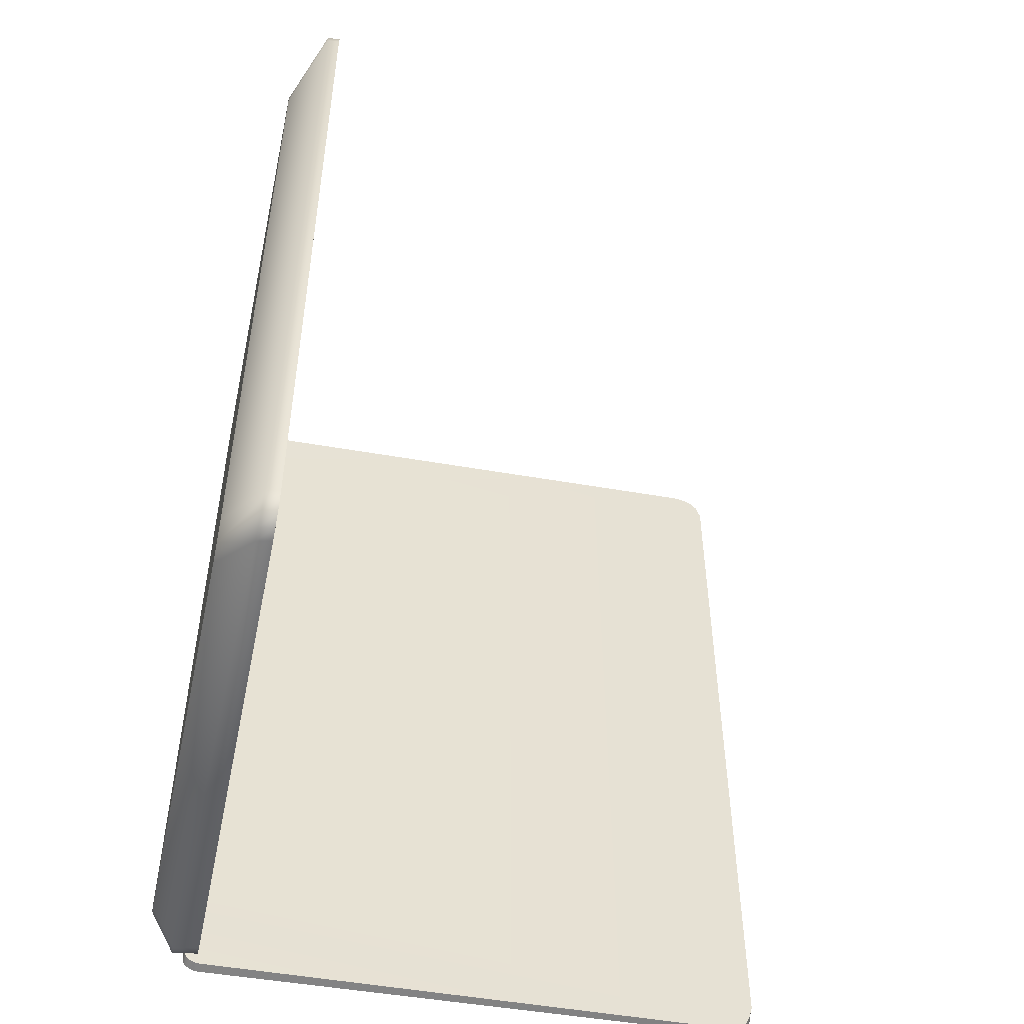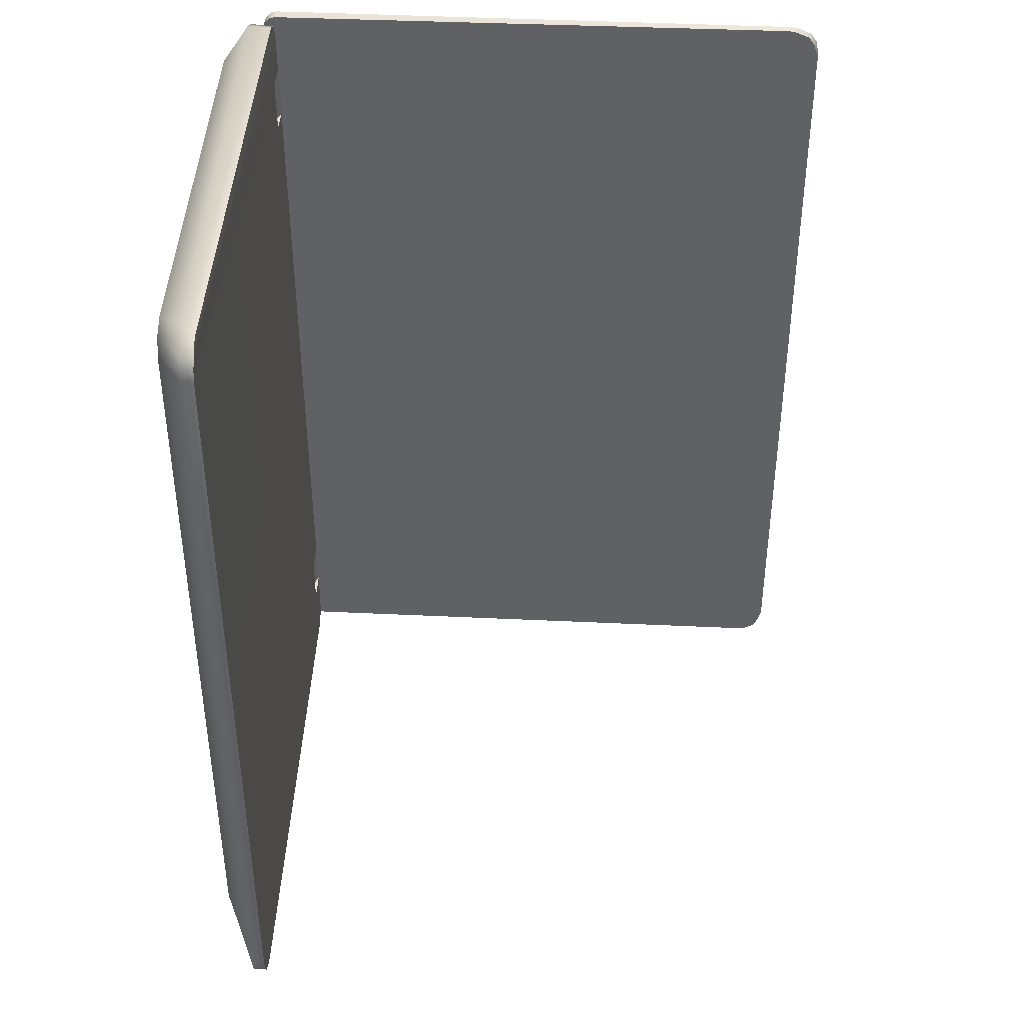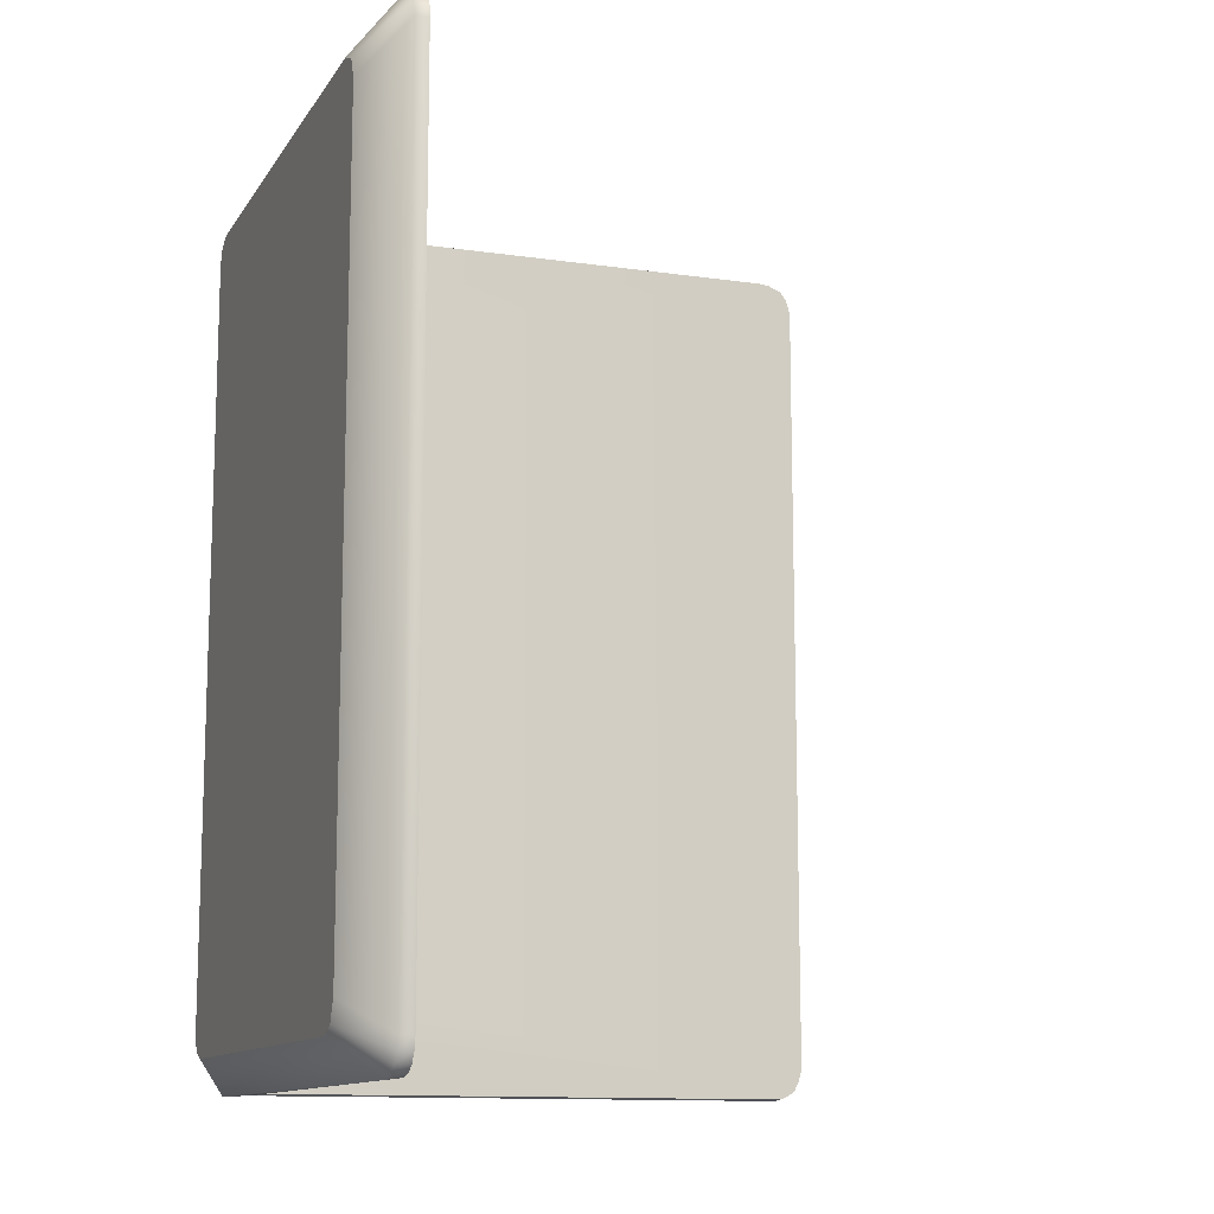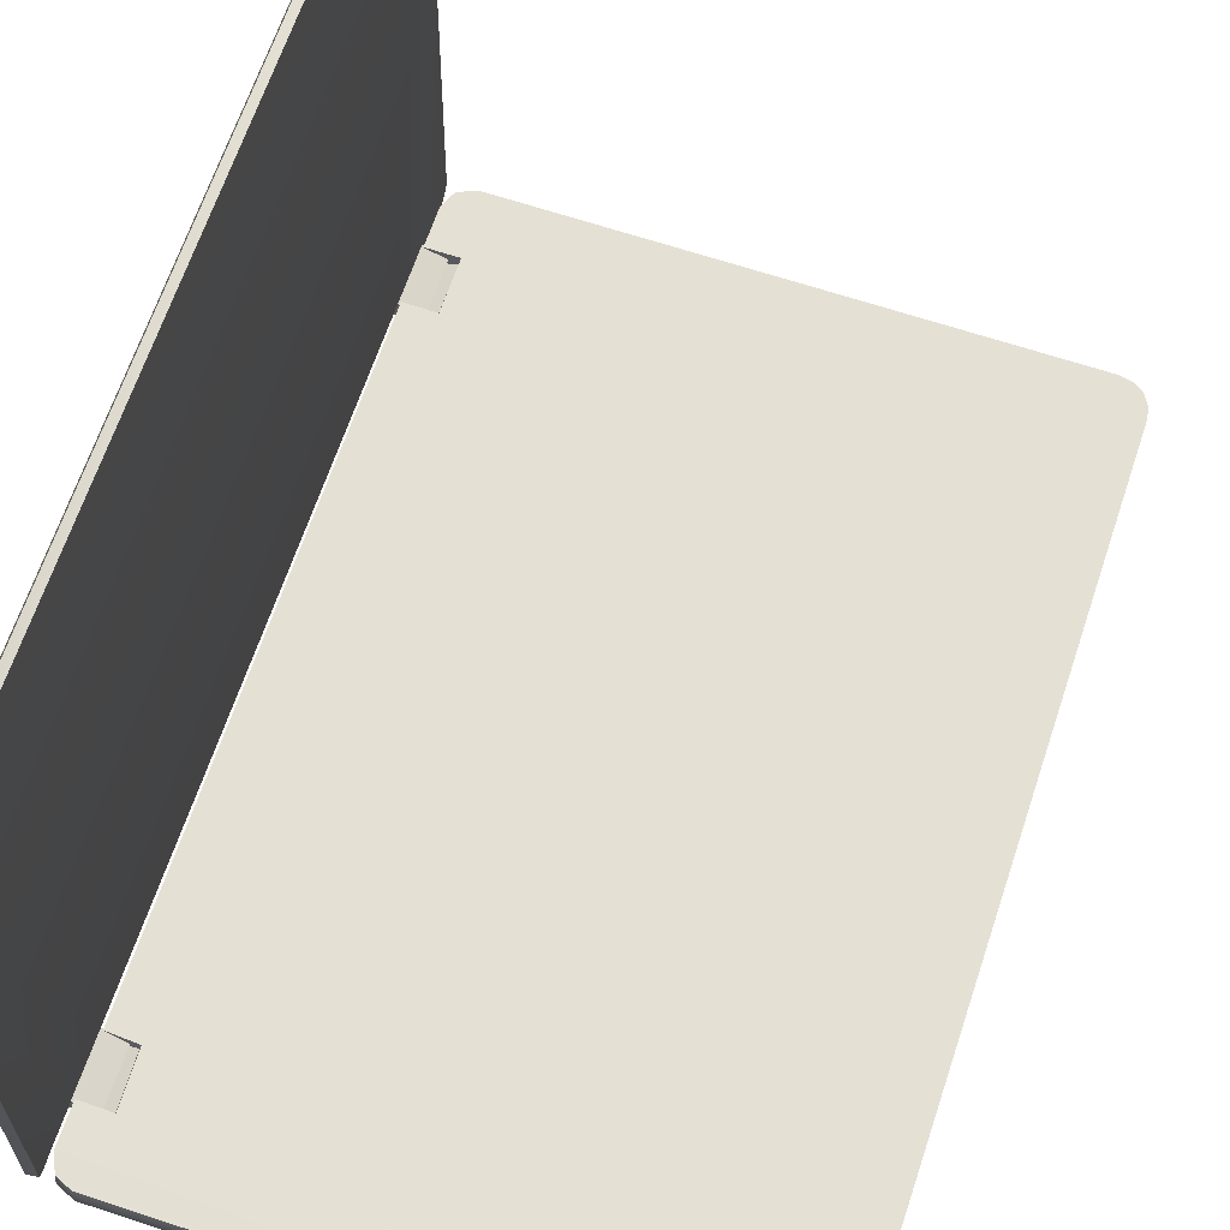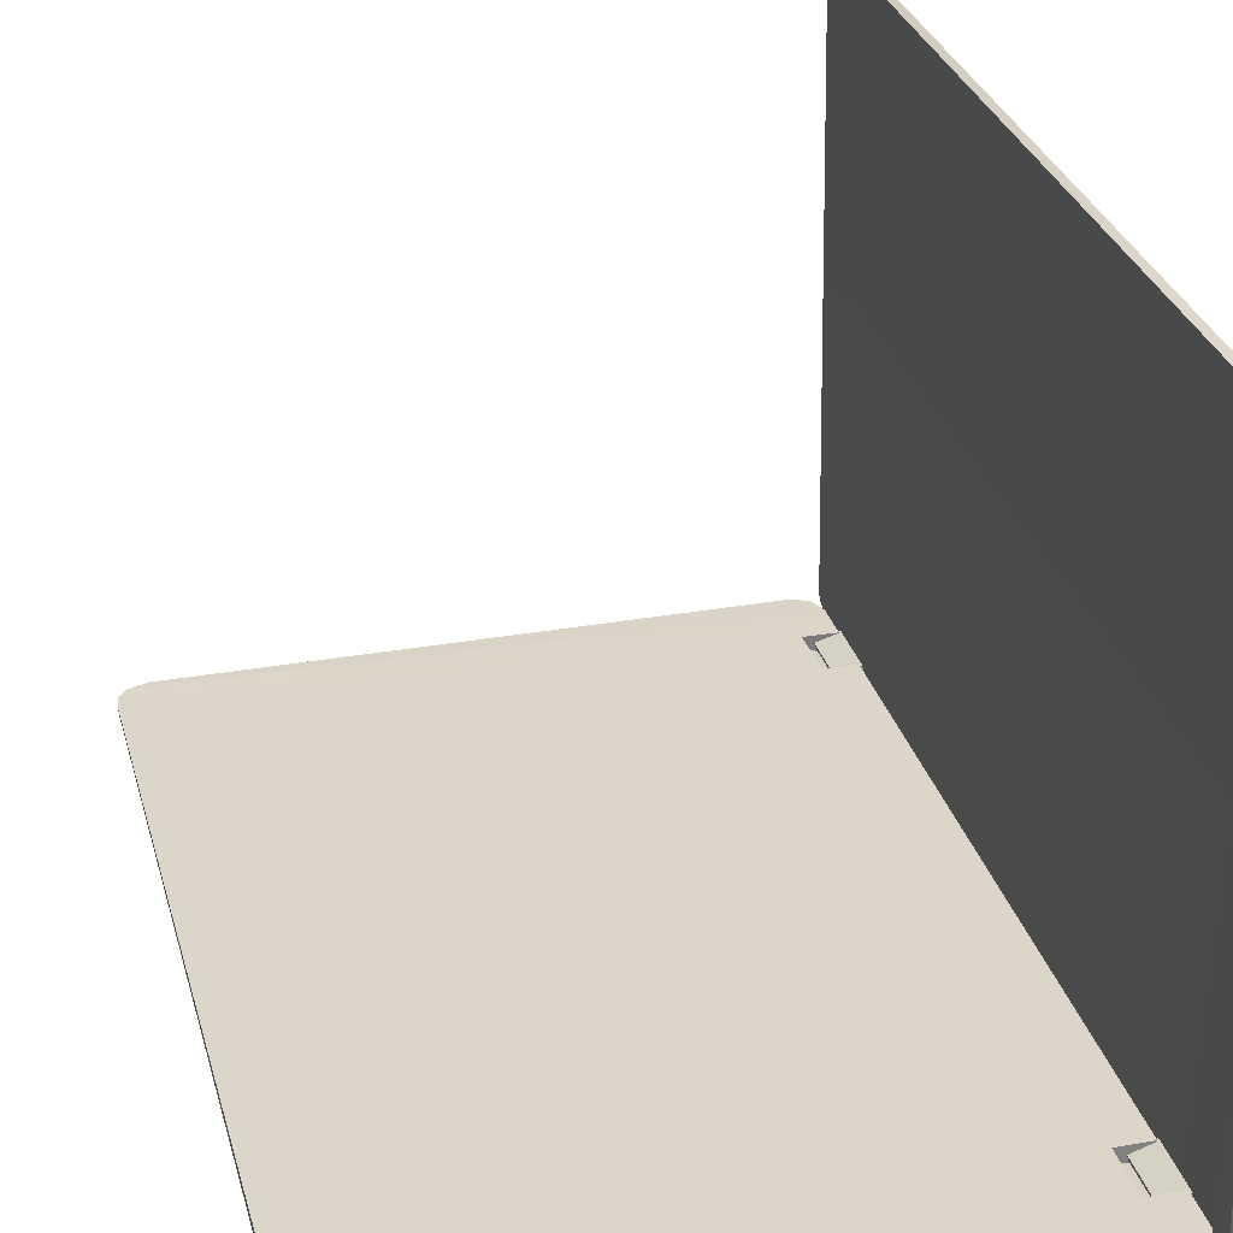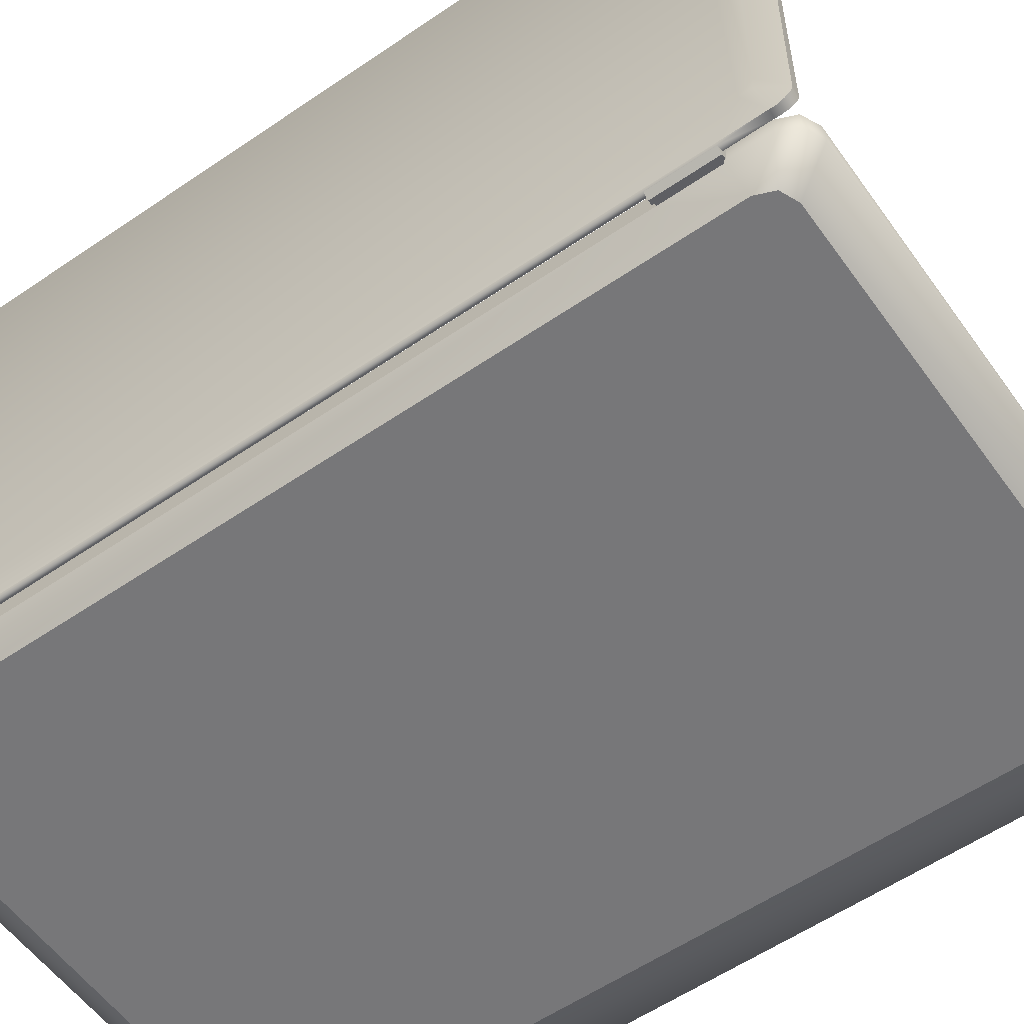
<metadata>
{"format":"obj","ext":"obj","renderer":"f3d","projection":"perspective","resolution":1024,"background":"white","views":[{"elev":-50.9,"azim":78.2,"up":"+Z"},{"elev":41.1,"azim":92.2,"up":"+Z"},{"elev":-12.1,"azim":70.0,"up":"+Z"},{"elev":65.6,"azim":18.4,"up":"+Y"},{"elev":29.8,"azim":165.5,"up":"+Y"},{"elev":-57.7,"azim":-54.7,"up":"+Y"}]}
</metadata>
<code>
o Lowpoly_Notebook_Cube.001
v -0.2852 0.1871 -1.546
v -0.2577 0.01102 -1.185
v -0.2875 0.1306 -1.506
v -0.2432 2.129 -1.439
v -0.2453 2.033 -1.551
v -0.2863 0.1397 -1.535
v -0.2117 2.118 -1.632
v -0.1846 2.109 -1.626
v -0.2345 0.02006 -1.185
v -0.2101 2.223 -1.515
v -0.2609 0.07324 -1.628
v -0.2437 2.105 -1.523
v -0.2217 0.01988 -1.403
v -0.2361 -0.006253 -1.403
v -0.186 2.098 1.625
v -0.2622 0.01858 1.185
v -0.2844 0.1854 1.538
v -0.2875 0.1306 1.492
v -0.2453 2.033 1.537
v -0.2845 0.1371 1.533
v -0.2432 2.129 1.425
v -0.2329 0.01998 1.555
v -0.1839 2.22 1.511
v -0.2102 2.223 1.515
v -0.2622 0.01858 1.403
v -0.2437 2.105 1.509
v -0.2328 0.01998 1.403
v -0.2383 -0.00621 1.403
v -0.1829 2.209 -1.555
v -0.1833 2.187 -1.598
v -0.2242 2.171 -1.565
v -0.1842 2.202 1.566
v -0.1855 2.129 1.62
v -0.2082 2.211 1.571
v -0.2316 2.158 1.547
v -0.2254 0.05323 1.62
v -0.2222 0.05245 -1.614
v -0.2626 0.05115 -1.62
v -0.2577 0.01102 -1.403
v -0.2622 0.01858 -1.185
v -0.2622 0.01858 -1.403
v -0.2631 0.02034 -1.574
v -0.2354 0.02002 1.185
v -0.2222 0.0198 -1.568
v -0.2577 0.01102 1.185
v -0.2204 0.07454 -1.622
v -0.2207 0.06897 -1.185
v -0.1361 0.03986 -1.185
v -0.1362 0.03986 -1.403
v -0.2206 0.06898 -1.403
v -0.2361 -0.006253 -1.185
v -0.1419 0.01962 -1.185
v -0.1419 0.01962 -1.403
v -0.2217 0.0745 1.625
v -0.2622 0.01858 1.559
v -0.2577 0.01102 1.403
v -0.2216 0.06894 1.185
v -0.1361 0.03986 1.185
v -0.2119 2.106 1.629
v -0.2609 0.07324 1.629
v -0.1362 0.03986 1.403
v -0.2217 0.06894 1.403
v -0.2383 -0.00621 1.185
v -0.1419 0.01962 1.185
v -0.1419 0.01962 1.403
v -0.1827 2.22 -1.515
v -0.2087 2.217 -1.555
v -0.209 2.196 -1.598
v -0.2107 2.158 -1.621
v -0.1839 2.149 -1.621
v -0.2112 2.138 1.624
v -0.21 2.188 1.603
v -0.1846 2.179 1.598
v -0.2612 0.03117 1.602
v -0.2613 0.01983 1.578
v -0.2603 0.0519 1.624
v -0.2314 0.02123 1.574
v -0.2298 0.02976 1.6
v -0.2636 0.03104 -1.605
v -0.2632 0.02253 -1.587
v -0.2231 0.03233 -1.599
v -0.2227 0.02383 -1.581
v -0.2863 0.1397 -1.535
v -0.2577 0.01102 -1.185
v -0.2577 0.01102 -1.185
v -0.2345 0.02006 -1.185
v -0.2345 0.02006 -1.185
v -0.2117 2.118 -1.632
v -0.2609 0.07324 -1.628
v -0.1846 2.109 -1.626
v -0.2204 0.07454 -1.622
v -0.2622 0.01858 1.185
v -0.2622 0.01858 1.403
v -0.2328 0.01998 1.403
v -0.2328 0.01998 1.403
v -0.2329 0.01998 1.555
v -0.2383 -0.00621 1.403
v -0.2383 -0.00621 1.403
v -0.2577 0.01102 1.403
v -0.2577 0.01102 1.403
v -0.2577 0.01102 1.185
v -0.2577 0.01102 1.185
v -0.2354 0.02002 1.185
v -0.2354 0.02002 1.185
v -0.2216 0.06894 1.185
v -0.2216 0.06894 1.185
v -0.1829 2.209 -1.555
v -0.1833 2.187 -1.598
v -0.1827 2.22 -1.515
v -0.1842 2.202 1.566
v -0.1839 2.22 1.511
v -0.1855 2.129 1.62
v -0.186 2.098 1.625
v -0.2609 0.07324 1.629
v -0.2603 0.0519 1.624
v -0.2622 0.01858 -1.403
v -0.2631 0.02034 -1.574
v -0.2361 -0.006253 -1.185
v -0.2361 -0.006253 -1.185
v -0.1419 0.01962 -1.185
v -0.1419 0.01962 -1.185
v -0.1361 0.03986 -1.185
v -0.1361 0.03986 -1.185
v -0.1362 0.03986 -1.403
v -0.1362 0.03986 -1.403
v -0.2217 0.0745 1.625
v -0.2622 0.01858 1.559
v -0.1362 0.03986 1.403
v -0.1362 0.03986 1.403
v -0.1419 0.01962 1.403
v -0.1419 0.01962 1.403
v -0.1361 0.03986 1.185
v -0.1361 0.03986 1.185
v -0.2087 2.217 -1.555
v -0.209 2.196 -1.598
v -0.2107 2.158 -1.621
v -0.2112 2.138 1.624
v -0.21 2.188 1.603
v -0.2612 0.03117 1.602
v -0.2613 0.01983 1.578
v -0.2254 0.05323 1.62
v -0.2632 0.02253 -1.587
v -0.2636 0.03104 -1.605
v -0.2222 0.05245 -1.614
v -0.2231 0.03233 -1.599
v -0.2227 0.02383 -1.581
v -0.2577 0.01102 -1.403
v -0.2577 0.01102 -1.403
v -0.2622 0.01858 -1.185
v -0.2217 0.01988 -1.403
v -0.2217 0.01988 -1.403
v -0.2217 0.01988 -1.403
v -0.2222 0.0198 -1.568
v -0.2207 0.06897 -1.185
v -0.2207 0.06897 -1.185
v -0.2207 0.06897 -1.185
v -0.2206 0.06898 -1.403
v -0.2206 0.06898 -1.403
v -0.2206 0.06898 -1.403
v -0.2361 -0.006253 -1.403
v -0.2361 -0.006253 -1.403
v -0.1419 0.01962 -1.403
v -0.1419 0.01962 -1.403
v -0.2119 2.106 1.629
v -0.2217 0.06894 1.403
v -0.2217 0.06894 1.403
v -0.2383 -0.00621 1.185
v -0.2383 -0.00621 1.185
v -0.1419 0.01962 1.185
v -0.1419 0.01962 1.185
v -0.2102 2.223 1.515
v -0.2101 2.223 -1.515
v -0.1839 2.149 -1.621
v -0.2082 2.211 1.571
v -0.1846 2.179 1.598
v -0.2314 0.02123 1.574
v -0.2298 0.02976 1.6
v -0.2626 0.05115 -1.62
v 1.742 -0.1023 1.405
v 1.711 -0.1026 -1.478
v 1.966 0.06913 1.597
v -0.06742 -0.1201 1.512
v 1.995 0.02122 1.52
v 1.958 0.01898 1.6
v 1.841 0.007722 1.635
v 1.997 0.0211 -1.518
v 1.966 0.01886 -1.599
v 1.878 0.01534 -1.638
v -0.2218 -0.02365 1.542
v -0.1946 -0.02365 1.608
v -0.1289 -0.02365 1.635
v -0.1289 -0.02365 -1.636
v -0.1946 -0.02365 -1.609
v -0.2218 -0.02365 -1.543
v 1.966 0.06988 -1.599
v 1.636 -0.1034 1.512
v 1.648 -0.1032 -1.509
v -0.06742 -0.1201 -1.509
v -0.1286 -0.1207 -1.483
v -0.1285 0.0677 1.63
v 2 0.06978 -1.519
v 1.984 0.01921 1.563
v 1.901 0.01307 1.621
v 1.988 0.01977 -1.561
v 1.925 0.01723 -1.625
v 1.927 0.06664 1.618
v 1.99 0.06983 -1.561
v -0.1041 0.02586 -1.195
v -0.2137 0.07081 -1.393
v -0.2212 -0.01621 -1.195
v -0.2137 0.06819 1.19
v -0.0933 0.07055 -1.195
v -0.2218 -0.02365 1.193
v -0.2218 -0.02365 1.398
v 1.886 0.06665 1.63
v 1.929 0.06992 -1.622
v -0.1286 -0.1207 1.487
v -0.2137 0.07096 -1.539
v -0.1865 0.07101 -1.605
v 2 0.0667 1.517
v 1.711 -0.1026 1.481
v 1.742 -0.1023 -1.402
v -0.154 -0.1209 -1.421
v -0.154 -0.1209 1.424
v -0.1865 0.06776 1.603
v -0.2137 0.06784 1.537
v -0.1207 0.071 -1.632
v 1.99 0.06825 1.56
v 1.886 0.06996 -1.632
v -0.2137 0.06799 1.393
v -0.2212 -0.01621 -1.393
v -0.09873 0.06813 1.196
v -0.1096 0.02586 1.196
v -0.2137 0.07061 -1.195
v -0.0933 0.07075 -1.393
v -0.1043 0.02586 1.396
v -0.09347 0.06792 1.396
v -0.1041 0.02586 -1.393
v -0.06742 -0.1201 -1.509
v 1.648 -0.1032 -1.509
v -0.2137 0.07096 -1.539
v -0.1865 0.07101 -1.605
v -0.1286 -0.1207 -1.483
v -0.154 -0.1209 -1.421
v -0.154 -0.1209 1.424
v 1.99 0.06983 -1.561
v 2 0.06978 -1.519
v -0.2137 0.07081 -1.393
v -0.2137 0.07081 -1.393
v 1.927 0.06664 1.618
v 1.966 0.06913 1.597
v 1.966 0.06988 -1.599
v -0.1041 0.02586 -1.195
v -0.1041 0.02586 -1.195
v -0.0933 0.07055 -1.195
v -0.0933 0.07055 -1.195
v -0.2137 0.06819 1.19
v -0.2137 0.06819 1.19
v -0.2137 0.07061 -1.195
v -0.2137 0.07061 -1.195
v -0.09347 0.06792 1.396
v -0.09347 0.06792 1.396
v -0.2137 0.06799 1.393
v -0.2137 0.06799 1.393
v -0.09873 0.06813 1.196
v -0.09873 0.06813 1.196
v -0.1286 -0.1207 1.487
v -0.06742 -0.1201 1.512
v 1.636 -0.1034 1.512
v -0.1865 0.06776 1.603
v -0.2137 0.06784 1.537
v -0.1207 0.071 -1.632
v 1.886 0.06996 -1.632
v 1.929 0.06992 -1.622
v -0.1096 0.02586 1.196
v -0.1096 0.02586 1.196
v -0.1043 0.02586 1.396
v -0.1043 0.02586 1.396
v 1.886 0.06665 1.63
v 1.711 -0.1026 -1.478
v 2 0.0667 1.517
v 1.711 -0.1026 1.481
v 1.742 -0.1023 1.405
v 1.742 -0.1023 -1.402
v 1.99 0.06825 1.56
v -0.1285 0.0677 1.63
v -0.2212 -0.01621 -1.393
v -0.2212 -0.01621 -1.393
v -0.2212 -0.01621 -1.195
v -0.2212 -0.01621 -1.195
v -0.2212 -0.01621 -1.195
v -0.0933 0.07075 -1.393
v -0.0933 0.07075 -1.393
v -0.1041 0.02586 -1.393
v -0.1041 0.02586 -1.393
v -0.2218 -0.02365 1.193
v -0.2218 -0.02365 1.193
v -0.2218 -0.02365 1.193
v -0.2218 -0.02365 1.398
v -0.2218 -0.02365 1.398
f 240 180 243 239
f 184 251 250 203
f 247 186 204 246
f 190 267 268 191
f 246 204 187 252
f 187 280 205
f 280 187 204
f 244 243 180 284
f 286 191 185
f 262 271 285 281
f 272 242 274 273
f 192 188 197 198
f 189 224 267 190
f 252 187 205 216
f 192 198 199 193
f 245 244 284 179
f 280 197 188 205
f 287 248 218 194
f 269 221 203 185
f 183 220 228 202
f 193 199 223 194
f 279 286 185
f 186 183 283 222
f 203 250 279 185
f 216 205 188 229
f 225 190 191 286
f 179 282 217 245
f 207 274 242 241
f 202 228 251 184
f 247 220 183 186
f 186 222 280 204
f 184 221 202
f 221 184 203
f 215 206 270 200
f 181 285 271
f 207 195 274
f 206 181 271 270
f 255 253 290 260
f 182 217 282 196
f 283 183 202 221
f 297 291 223 224
f 224 189 299
f 281 201 292
f 261 278 300 263
f 241 249 292
f 256 281 292
f 281 265 262
f 227 229 188 192
f 266 258 296 276
f 295 293 209 231
f 289 254 294 288
f 212 235 238 208
f 237 232 275 277
f 233 298 214 236
f 262 264 271
f 223 291 287
f 281 256 265
f 194 223 287
f 226 189 190 225
f 189 226 230 299
f 299 297 224
f 227 192 193 219
f 219 193 194 218
f 213 257 259 210
f 234 211 265 256
f 201 207 241 292
f 185 191 268 269
f 157 151 44 46
f 91 89 88 90
f 4 3 18 21
f 5 4 12
f 5 1 4
f 1 3 4
f 19 26 21
f 126 165 113
f 164 19 17
f 20 17 18
f 18 17 21
f 17 19 21
f 108 135 134 107
f 143 145 146 142
f 114 115 141 54
f 96 127 100 94
f 160 162 120 118
f 87 51 121 123
f 86 104 102 84
f 13 125 163 14
f 47 50 152
f 133 169 167 103
f 44 82 81 144 46
f 158 154 122 124
f 161 119 85 147
f 46 8 157
f 148 42 153 150
f 1 5 7
f 11 178 79 83 1
f 12 31 136 7 5
f 97 99 101 168
f 107 134 10 109
f 4 21 24
f 114 54 15 59
f 27 56 28
f 170 131 98 63
f 164 137 35 26 19
f 22 126 36 78 77
f 95 165 126 22
f 49 48 52 53
f 173 90 88 69
f 132 57 166 129
f 113 111 110 73 112
f 55 140 74 20 18
f 27 28 130 128
f 18 25 55
f 20 74 76 60 17
f 60 164 17
f 83 79 80 117 3
f 106 155 8 113
f 3 149 16
f 102 92 40 84
f 67 31 12 4 172
f 92 102 100 93
f 171 23 109 10
f 3 116 149
f 3 117 116
f 148 84 40 41
f 146 153 42 142
f 18 16 25
f 21 26 35 174 24
f 1 6 3
f 155 157 8
f 113 165 106
f 64 58 61 65
f 59 15 33 71
f 167 45 103
f 39 13 14
f 87 2 51
f 13 159 125
f 148 41 42
f 156 87 123
f 11 1 7
f 172 4 24
f 128 62 27
f 127 93 100
f 18 3 16
f 105 133 103
f 43 9 155 106
f 67 68 31
f 68 136 31
f 173 69 135 108
f 8 70 30 29 66
f 137 72 35
f 72 174 35
f 32 34 138 175
f 175 138 71 33
f 171 34 32 23
f 127 96 176 75
f 37 38 89 91
f 38 37 145 143
f 75 176 177 139
f 139 177 141 115
f 111 113 8 66

</code>
